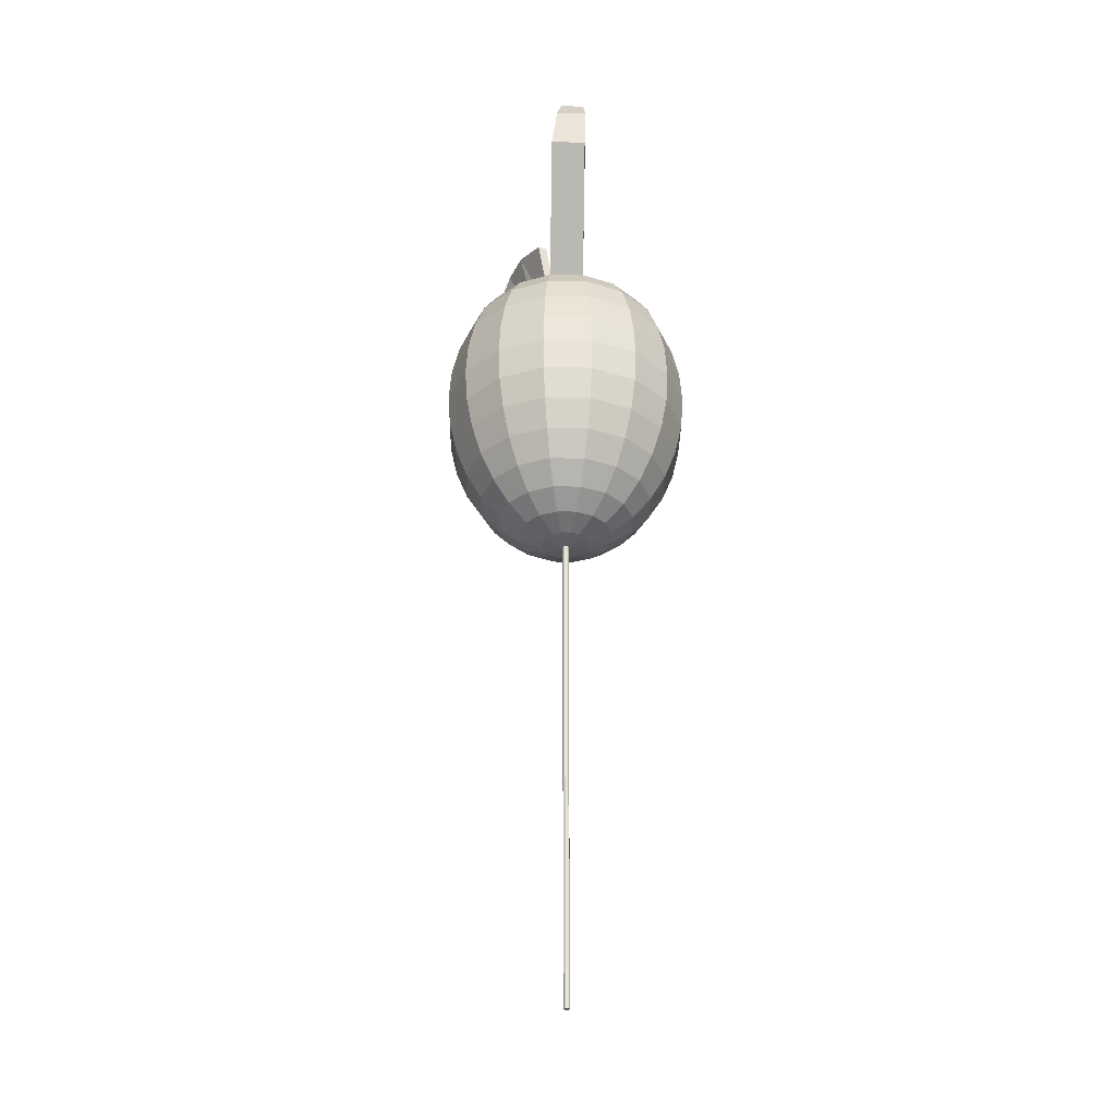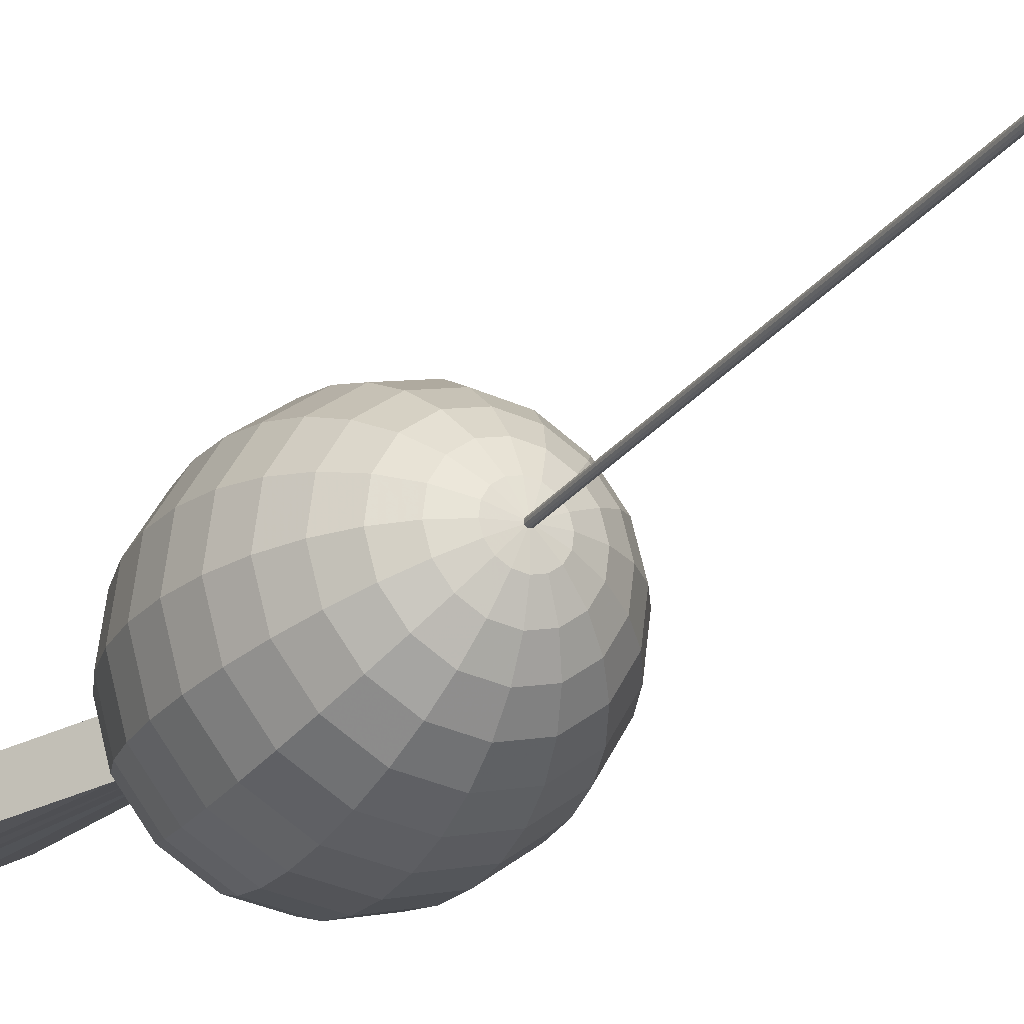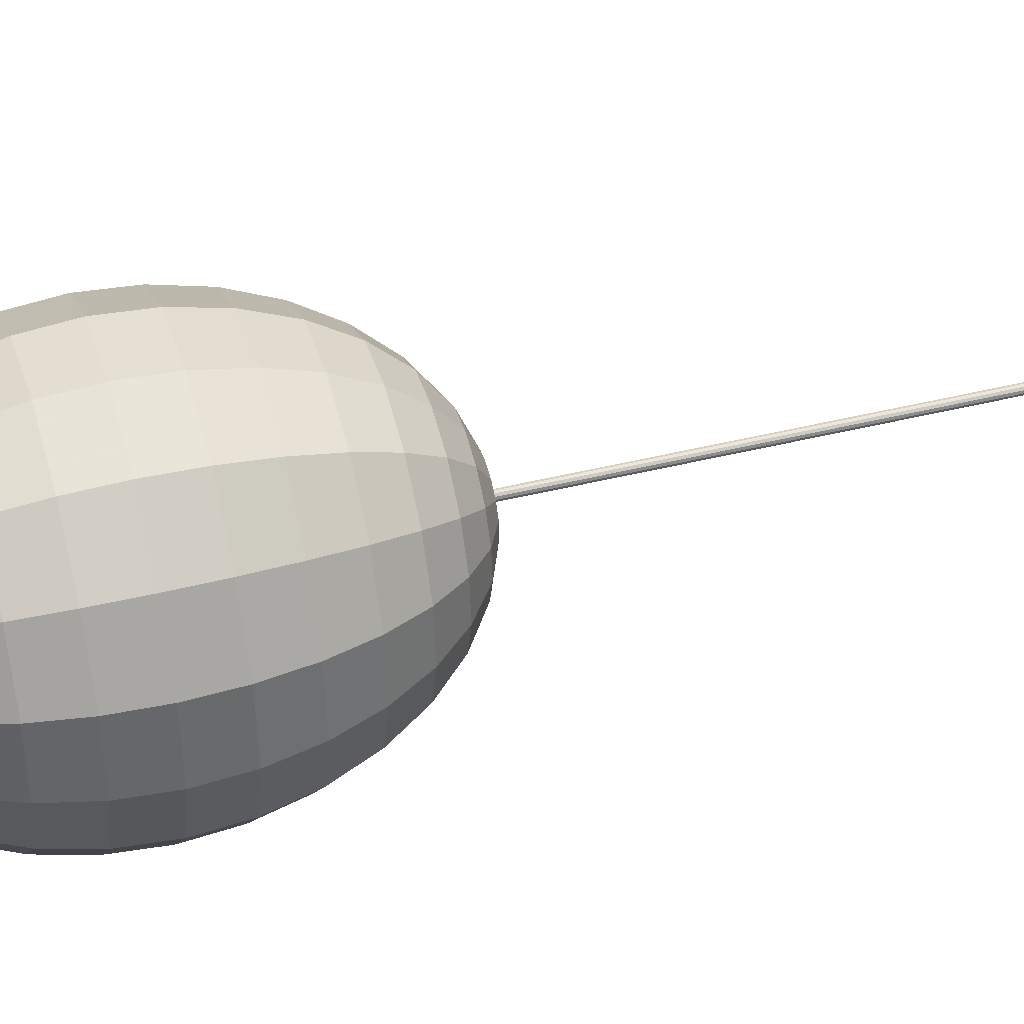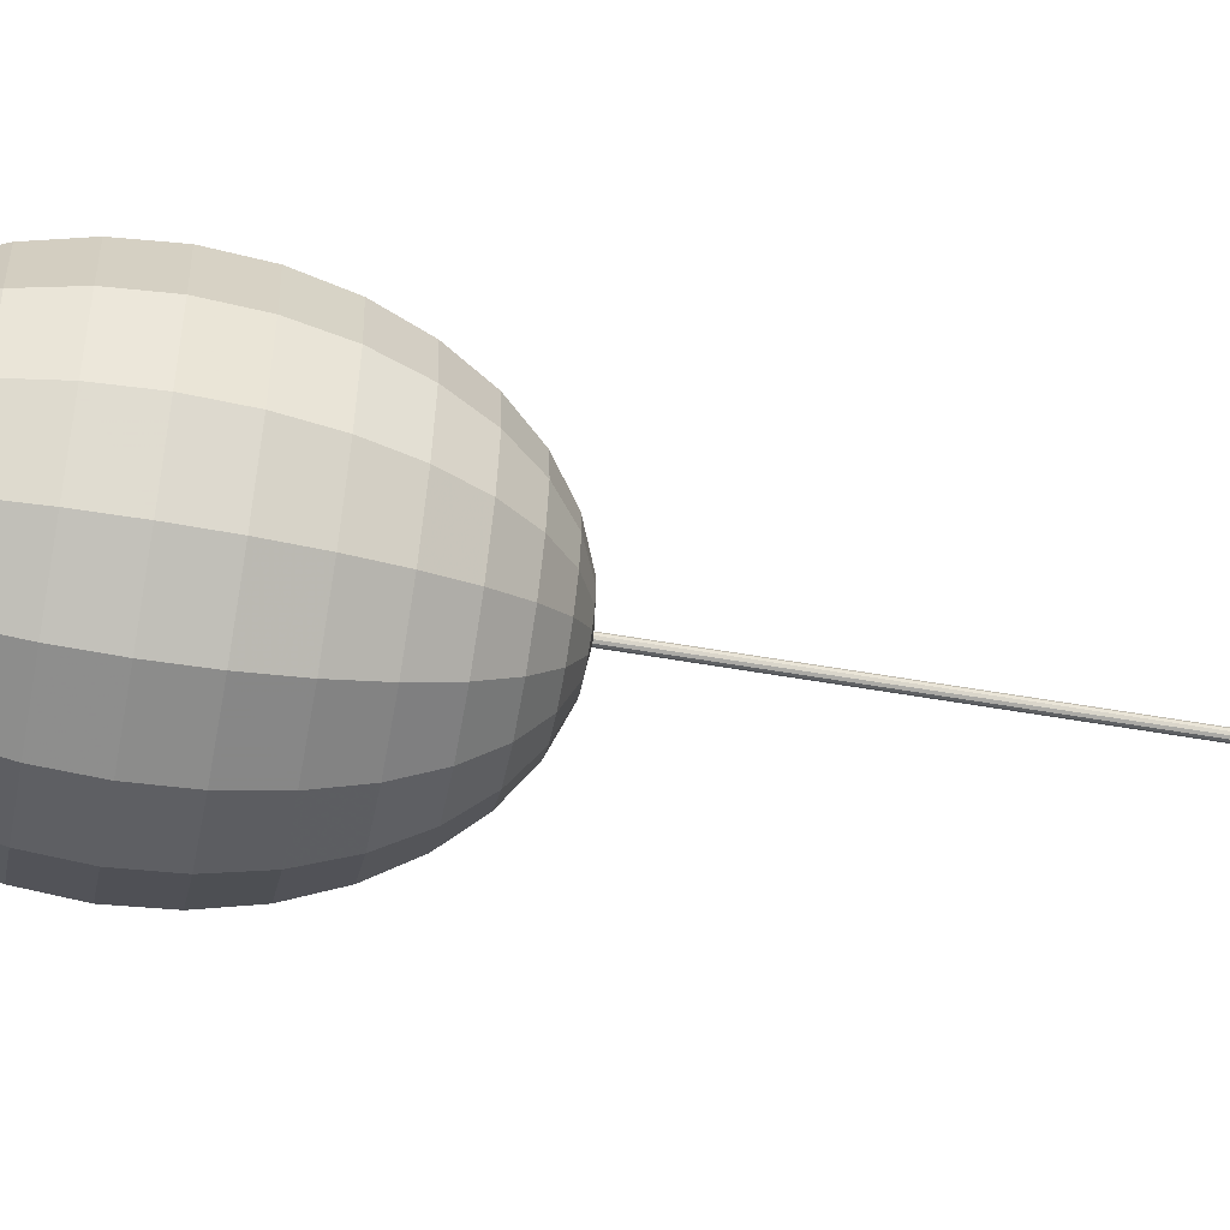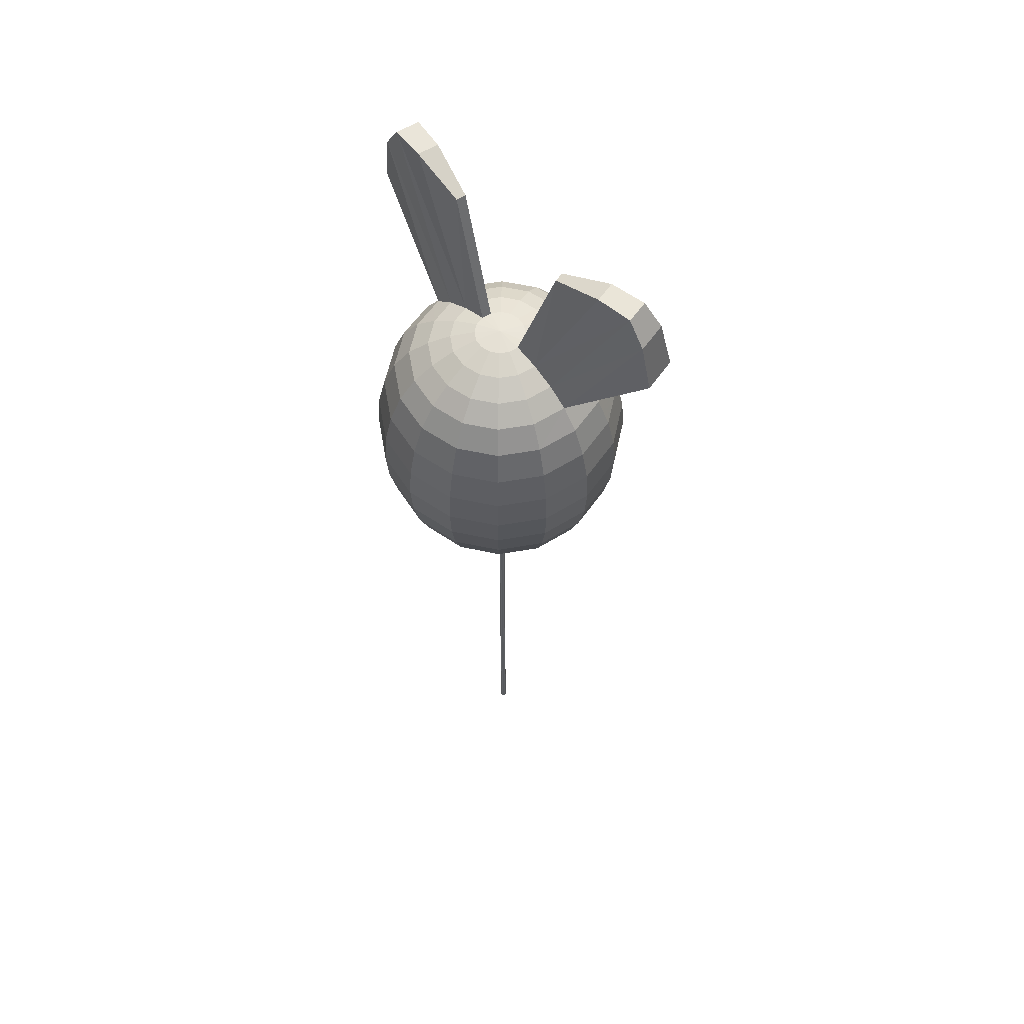
<metadata>
{"format":"obj","ext":"obj","renderer":"f3d","projection":"perspective","resolution":1024,"background":"white","views":[{"elev":-32.4,"azim":51.2,"up":"+Y"},{"elev":-24.6,"azim":-27.1,"up":"+Z"},{"elev":45.7,"azim":-105.8,"up":"+Z"},{"elev":-57.3,"azim":-100.2,"up":"+Z"},{"elev":59.1,"azim":-160.4,"up":"+Y"}]}
</metadata>
<code>
v -33.99 212.8 -816.2
v -35.2 212.8 -816.1
v -36.26 212.8 -815.5
v -37.01 212.8 -814.5
v -37.33 212.8 -813.3
v -37.18 212.8 -812.1
v -36.57 212.8 -811.1
v -35.61 212.8 -810.3
v -34.43 212.8 -810
v -33.21 212.8 -810.2
v -32.15 212.8 -810.8
v -31.4 212.8 -811.7
v -31.08 212.8 -812.9
v -31.24 212.8 -814.1
v -31.84 212.8 -815.2
v -32.81 212.8 -815.9
v -33.77 214 -819.3
v -36.15 214 -819
v -38.23 214 -817.8
v -39.7 214 -815.9
v -40.34 214 -813.6
v -40.03 214 -811.2
v -38.85 214 -809.1
v -36.95 214 -807.6
v -34.64 214 -807
v -32.26 214 -807.3
v -30.18 214 -808.5
v -28.71 214 -810.4
v -28.08 214 -812.7
v -28.38 214 -815.1
v -29.57 214 -817.2
v -31.46 214 -818.6
v -33.58 216 -822
v -37.03 216 -821.6
v -40.05 216 -819.9
v -42.19 216 -817.1
v -43.1 216 -813.8
v -42.67 216 -810.3
v -40.94 216 -807.3
v -38.19 216 -805.1
v -34.83 216 -804.2
v -31.38 216 -804.7
v -28.36 216 -806.4
v -26.23 216 -809.1
v -25.31 216 -812.5
v -25.74 216 -815.9
v -27.47 216 -819
v -30.22 216 -821.1
v -33.41 218.7 -824.4
v -37.8 218.7 -823.9
v -41.65 218.7 -821.7
v -44.36 218.7 -818.2
v -45.53 218.7 -813.9
v -44.98 218.7 -809.5
v -42.78 218.7 -805.7
v -39.28 218.7 -803
v -35.01 218.7 -801.8
v -30.61 218.7 -802.4
v -26.76 218.7 -804.5
v -24.05 218.7 -808.1
v -22.88 218.7 -812.3
v -23.44 218.7 -816.7
v -25.63 218.7 -820.6
v -29.13 218.7 -823.3
v -33.27 222 -826.4
v -38.43 222 -825.8
v -42.96 222 -823.2
v -46.15 222 -819.1
v -47.52 222 -814.1
v -46.87 222 -808.9
v -44.29 222 -804.4
v -40.17 222 -801.2
v -35.15 222 -799.8
v -29.98 222 -800.5
v -25.45 222 -803
v -22.26 222 -807.2
v -20.89 222 -812.2
v -21.54 222 -817.4
v -24.12 222 -821.9
v -28.24 222 -825.1
v -33.16 225.8 -827.9
v -38.9 225.8 -827.2
v -43.93 225.8 -824.3
v -47.48 225.8 -819.8
v -49 225.8 -814.2
v -48.28 225.8 -808.4
v -45.41 225.8 -803.4
v -40.83 225.8 -799.9
v -35.25 225.8 -798.3
v -29.51 225.8 -799.1
v -24.48 225.8 -801.9
v -20.94 225.8 -806.5
v -19.41 225.8 -812.1
v -20.14 225.8 -817.8
v -23 225.8 -822.8
v -27.58 225.8 -826.4
v -33.1 229.9 -828.8
v -39.19 229.9 -828.1
v -44.53 229.9 -825
v -48.3 229.9 -820.2
v -49.92 229.9 -814.2
v -49.14 229.9 -808.1
v -46.1 229.9 -802.8
v -41.24 229.9 -799
v -35.32 229.9 -797.4
v -29.22 229.9 -798.2
v -23.88 229.9 -801.2
v -20.12 229.9 -806.1
v -18.5 229.9 -812
v -19.27 229.9 -818.1
v -22.31 229.9 -823.4
v -27.17 229.9 -827.2
v -33.08 234.2 -829.1
v -39.29 234.2 -828.4
v -44.73 234.2 -825.2
v -48.57 234.2 -820.3
v -50.22 234.2 -814.3
v -49.44 234.2 -808
v -46.33 234.2 -802.6
v -41.38 234.2 -798.8
v -35.34 234.2 -797.1
v -29.12 234.2 -797.9
v -23.68 234.2 -801
v -19.84 234.2 -805.9
v -18.19 234.2 -812
v -18.98 234.2 -818.2
v -22.08 234.2 -823.6
v -27.03 234.2 -827.5
v -33.1 238.4 -828.8
v -39.19 238.4 -828.1
v -44.53 238.4 -825
v -48.3 238.4 -820.2
v -49.92 238.4 -814.2
v -49.14 238.4 -808.1
v -46.1 238.4 -802.8
v -41.24 238.4 -799
v -35.32 238.4 -797.4
v -29.22 238.4 -798.2
v -23.88 238.4 -801.2
v -20.12 238.4 -806.1
v -18.5 238.4 -812
v -19.27 238.4 -818.1
v -22.31 238.4 -823.4
v -27.17 238.4 -827.2
v -33.16 242.5 -827.9
v -38.9 242.5 -827.2
v -43.93 242.5 -824.3
v -47.48 242.5 -819.8
v -49 242.5 -814.2
v -48.28 242.5 -808.4
v -45.41 242.5 -803.4
v -40.83 242.5 -799.9
v -35.25 242.5 -798.3
v -29.51 242.5 -799.1
v -24.48 242.5 -801.9
v -20.94 242.5 -806.5
v -19.41 242.5 -812.1
v -20.14 242.5 -817.8
v -23 242.5 -822.8
v -27.58 242.5 -826.4
v -33.27 246.3 -826.4
v -38.43 246.3 -825.8
v -42.96 246.3 -823.2
v -46.15 246.3 -819.1
v -47.52 246.3 -814.1
v -46.87 246.3 -808.9
v -44.29 246.3 -804.4
v -40.17 246.3 -801.2
v -35.15 246.3 -799.8
v -29.98 246.3 -800.5
v -25.45 246.3 -803
v -22.26 246.3 -807.2
v -20.89 246.3 -812.2
v -21.54 246.3 -817.4
v -24.12 246.3 -821.9
v -28.24 246.3 -825.1
v -33.41 249.1 -824.4
v -37.8 249.1 -823.9
v -41.65 249.1 -821.7
v -44.35 249.1 -818.2
v -45.52 249.1 -813.9
v -44.98 249.1 -809.5
v -42.78 249.1 -805.7
v -39.28 249.1 -803
v -35.01 249.1 -801.8
v -30.61 249.1 -802.4
v -26.76 249.1 -804.5
v -24.05 249.1 -808.1
v -22.88 249.1 -812.3
v -23.44 249.1 -816.7
v -25.63 249.1 -820.6
v -29.13 249.1 -823.3
v -33.58 251.1 -822
v -37.03 251.1 -821.6
v -40.05 251.1 -819.9
v -42.18 251.1 -817.1
v -43.09 251.1 -813.7
v -42.67 251.1 -810.3
v -40.94 251.1 -807.3
v -38.19 251.1 -805.1
v -34.83 251.1 -804.2
v -31.38 251.1 -804.7
v -28.36 251.1 -806.4
v -26.23 251.1 -809.1
v -25.31 251.1 -812.5
v -25.74 251.1 -815.9
v -27.47 251.1 -819
v -30.22 251.1 -821.1
v -33.77 252.6 -819.3
v -36.15 252.6 -819
v -38.23 252.6 -817.8
v -39.69 252.6 -815.9
v -40.32 252.6 -813.6
v -40.03 252.6 -811.2
v -38.85 252.6 -809.1
v -36.95 252.6 -807.6
v -34.64 252.6 -807
v -32.26 252.6 -807.3
v -30.18 252.6 -808.5
v -28.71 252.6 -810.4
v -28.08 252.6 -812.7
v -28.38 252.6 -815.1
v -29.57 252.6 -817.2
v -31.46 252.6 -818.6
v -33.99 253.5 -816.2
v -35.2 253.5 -816.1
v -36.26 253.5 -815.5
v -37 253.5 -814.5
v -37.31 253.5 -813.3
v -37.18 253.5 -812.1
v -36.57 253.5 -811.1
v -35.61 253.5 -810.3
v -34.43 253.5 -810
v -33.21 253.5 -810.2
v -32.15 253.5 -810.8
v -31.4 253.5 -811.7
v -31.08 253.5 -812.9
v -31.24 253.5 -814.1
v -31.84 253.5 -815.2
v -32.81 253.5 -815.9
v -34.21 212.3 -813.1
v -34.21 253.8 -813.1
v -34.23 150.3 -813.5
v -34.42 150.3 -813.5
v -34.56 150.3 -813.3
v -34.6 150.3 -813.1
v -34.54 150.3 -812.9
v -34.38 150.3 -812.8
v -34.18 150.3 -812.7
v -33.99 150.3 -812.8
v -33.85 150.3 -812.9
v -33.81 150.3 -813.1
v -33.88 150.3 -813.3
v -34.03 150.3 -813.5
v -34.23 213.6 -813.5
v -34.42 213.6 -813.5
v -34.56 213.6 -813.3
v -34.6 213.6 -813.1
v -34.54 213.6 -812.9
v -34.38 213.6 -812.8
v -34.18 213.6 -812.7
v -33.99 213.6 -812.8
v -33.85 213.6 -812.9
v -33.81 213.6 -813.1
v -33.88 213.6 -813.3
v -34.03 213.6 -813.5
v -34.21 150.3 -813.1
v -34.21 213.6 -813.1
v -17.83 262.6 -797.6
v -15.12 262.6 -801.1
v -16.01 269.3 -802.1
v -18.39 269.3 -799
v -21.48 272.8 -805.5
v -23.12 272.8 -803.4
v -27.29 270.3 -808.5
v -28.04 270.3 -807.6
v -33.67 251.8 -820.7
v -36.61 251.8 -820.3
v -39.18 251.8 -818.9
v -40.99 251.8 -816.5
v -41.77 251.8 -813.7
v -41.41 251.8 -810.7
v -39.94 251.8 -808.1
v -37.6 251.8 -806.3
v -34.74 251.8 -805.6
v -31.8 251.8 -805.9
v -29.23 251.8 -807.4
v -19.63 272.7 -800.8
v -17.82 272.7 -803.1
v -27.42 251.8 -809.7
v -26.63 251.8 -812.6
v -27.01 251.8 -815.5
v -28.47 251.8 -818.1
v -30.81 251.8 -819.9
v -32.15 253.5 -810.8
v -32.15 253.5 -810.8
v -32.15 253.5 -810.8
v -56.41 262.6 -816.9
v -55.25 262.6 -821.2
v -53.95 269.3 -821
v -54.98 269.3 -817.3
v -52.82 272.7 -817.3
v -52.04 272.7 -820.2
v -47.89 272.8 -818.7
v -48.6 272.8 -816.1
v -42.01 270.3 -815.9
v -42.33 270.3 -814.7
f 1 2 18 17
f 2 3 19 18
f 3 4 20 19
f 4 5 21 20
f 5 6 22 21
f 6 7 23 22
f 7 8 24 23
f 8 9 25 24
f 9 10 26 25
f 10 11 27 26
f 11 12 28 27
f 12 13 29 28
f 13 14 30 29
f 14 15 31 30
f 15 16 32 31
f 16 1 17 32
f 17 18 34 33
f 18 19 35 34
f 19 20 36 35
f 20 21 37 36
f 21 22 38 37
f 22 23 39 38
f 23 24 40 39
f 24 25 41 40
f 25 26 42 41
f 26 27 43 42
f 27 28 44 43
f 28 29 45 44
f 29 30 46 45
f 30 31 47 46
f 31 32 48 47
f 32 17 33 48
f 33 34 50 49
f 34 35 51 50
f 35 36 52 51
f 36 37 53 52
f 37 38 54 53
f 38 39 55 54
f 39 40 56 55
f 40 41 57 56
f 41 42 58 57
f 42 43 59 58
f 43 44 60 59
f 44 45 61 60
f 45 46 62 61
f 46 47 63 62
f 47 48 64 63
f 48 33 49 64
f 49 50 66 65
f 50 51 67 66
f 51 52 68 67
f 52 53 69 68
f 53 54 70 69
f 54 55 71 70
f 55 56 72 71
f 56 57 73 72
f 57 58 74 73
f 58 59 75 74
f 59 60 76 75
f 60 61 77 76
f 61 62 78 77
f 62 63 79 78
f 63 64 80 79
f 64 49 65 80
f 65 66 82 81
f 66 67 83 82
f 67 68 84 83
f 68 69 85 84
f 69 70 86 85
f 70 71 87 86
f 71 72 88 87
f 72 73 89 88
f 73 74 90 89
f 74 75 91 90
f 75 76 92 91
f 76 77 93 92
f 77 78 94 93
f 78 79 95 94
f 79 80 96 95
f 80 65 81 96
f 81 82 98 97
f 82 83 99 98
f 83 84 100 99
f 84 85 101 100
f 85 86 102 101
f 86 87 103 102
f 87 88 104 103
f 88 89 105 104
f 89 90 106 105
f 90 91 107 106
f 91 92 108 107
f 92 93 109 108
f 93 94 110 109
f 94 95 111 110
f 95 96 112 111
f 96 81 97 112
f 97 98 114 113
f 98 99 115 114
f 99 100 116 115
f 100 101 117 116
f 101 102 118 117
f 102 103 119 118
f 103 104 120 119
f 104 105 121 120
f 105 106 122 121
f 106 107 123 122
f 107 108 124 123
f 108 109 125 124
f 109 110 126 125
f 110 111 127 126
f 111 112 128 127
f 112 97 113 128
f 113 114 130 129
f 114 115 131 130
f 115 116 132 131
f 116 117 133 132
f 117 118 134 133
f 118 119 135 134
f 119 120 136 135
f 120 121 137 136
f 121 122 138 137
f 122 123 139 138
f 123 124 140 139
f 124 125 141 140
f 125 126 142 141
f 126 127 143 142
f 127 128 144 143
f 128 113 129 144
f 129 130 146 145
f 130 131 147 146
f 131 132 148 147
f 132 133 149 148
f 133 134 150 149
f 134 135 151 150
f 135 136 152 151
f 136 137 153 152
f 137 138 154 153
f 138 139 155 154
f 139 140 156 155
f 140 141 157 156
f 141 142 158 157
f 142 143 159 158
f 143 144 160 159
f 144 129 145 160
f 145 146 162 161
f 146 147 163 162
f 147 148 164 163
f 148 149 165 164
f 149 150 166 165
f 150 151 167 166
f 151 152 168 167
f 152 153 169 168
f 153 154 170 169
f 154 155 171 170
f 155 156 172 171
f 156 157 173 172
f 157 158 174 173
f 158 159 175 174
f 159 160 176 175
f 160 145 161 176
f 161 162 178 177
f 162 163 179 178
f 163 164 180 179
f 164 165 181 180
f 165 166 182 181
f 166 167 183 182
f 167 168 184 183
f 168 169 185 184
f 169 170 186 185
f 170 171 187 186
f 171 172 188 187
f 172 173 189 188
f 173 174 190 189
f 174 175 191 190
f 175 176 192 191
f 176 161 177 192
f 177 178 194 193
f 178 179 195 194
f 179 180 196 195
f 181 182 198 197
f 182 183 199 198
f 183 184 200 199
f 184 185 201 200
f 185 186 202 201
f 186 187 203 202
f 269 270 271 272
f 188 189 205 204
f 189 190 206 205
f 190 191 207 206
f 191 192 208 207
f 192 177 193 208
f 277 278 210 209
f 278 279 211 210
f 279 280 212 211
f 281 282 214 213
f 282 283 215 214
f 283 284 216 215
f 284 285 217 216
f 285 286 218 217
f 286 287 219 218
f 288 289 273 274
f 290 291 221 220
f 291 292 222 221
f 292 293 223 222
f 293 294 224 223
f 294 277 209 224
f 209 210 226 225
f 210 211 227 226
f 211 212 228 227
f 213 214 230 229
f 214 215 231 230
f 215 216 232 231
f 216 217 233 232
f 217 218 234 233
f 218 219 296 235 234
f 274 273 275 276
f 220 221 237 236
f 221 222 238 237
f 222 223 239 238
f 223 224 240 239
f 224 209 225 240
f 2 1 241
f 3 2 241
f 4 3 241
f 5 4 241
f 6 5 241
f 7 6 241
f 8 7 241
f 9 8 241
f 10 9 241
f 11 10 241
f 12 11 241
f 13 12 241
f 14 13 241
f 15 14 241
f 16 15 241
f 1 16 241
f 225 226 242
f 226 227 242
f 227 228 242
f 228 229 242
f 229 230 242
f 230 231 242
f 231 232 242
f 232 233 242
f 233 234 242
f 234 235 242
f 235 295 236 242
f 236 237 242
f 237 238 242
f 238 239 242
f 239 240 242
f 240 225 242
f 243 244 256 255
f 244 245 257 256
f 245 246 258 257
f 246 247 259 258
f 247 248 260 259
f 248 249 261 260
f 249 250 262 261
f 250 251 263 262
f 251 252 264 263
f 252 253 265 264
f 253 254 266 265
f 254 243 255 266
f 244 243 267
f 245 244 267
f 246 245 267
f 247 246 267
f 248 247 267
f 249 248 267
f 250 249 267
f 251 250 267
f 252 251 267
f 253 252 267
f 254 253 267
f 243 254 267
f 255 256 268
f 256 257 268
f 257 258 268
f 258 259 268
f 259 260 268
f 260 261 268
f 261 262 268
f 262 263 268
f 263 264 268
f 264 265 268
f 265 266 268
f 266 255 268
f 187 188 270 269
f 188 204 271 270
f 203 187 269 272
f 289 290 220 273
f 219 287 288 274
f 220 236 275 273
f 236 295 297 276 275
f 193 194 278 277
f 194 195 279 278
f 195 196 280 279
f 197 198 282 281
f 198 199 283 282
f 199 200 284 283
f 200 201 285 284
f 201 202 286 285
f 202 203 287 286
f 288 287 203 272
f 272 271 289 288
f 204 290 289 271
f 204 205 291 290
f 205 206 292 291
f 206 207 293 292
f 207 208 294 293
f 208 193 277 294
f 297 296 219 274 276
f 298 301 300 299
f 302 305 304 303
f 305 307 306 304
f 181 298 299 180
f 180 299 300 196
f 197 301 298 181
f 303 304 212 280
f 213 305 302 281
f 212 304 306 228
f 228 306 307 229
f 302 301 197 281
f 301 302 303 300
f 196 300 303 280
f 229 307 305 213

</code>
